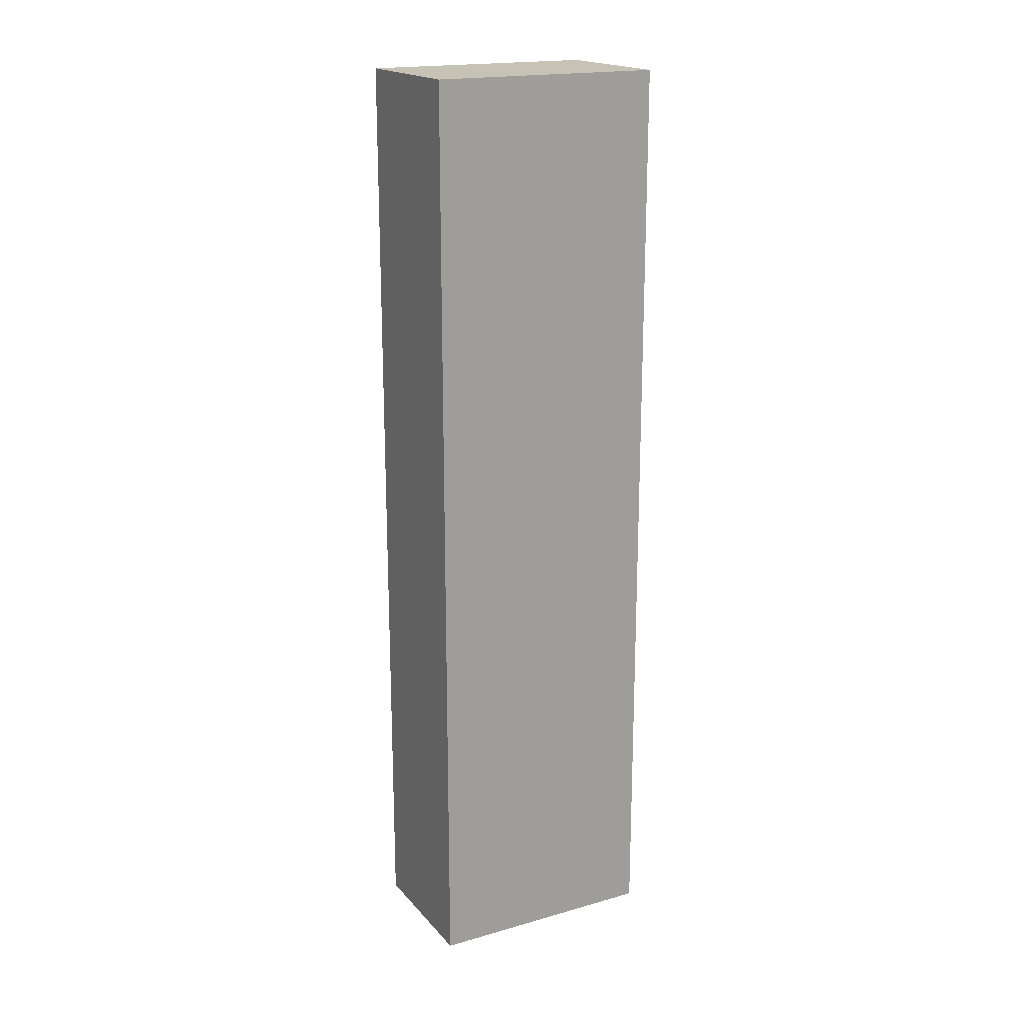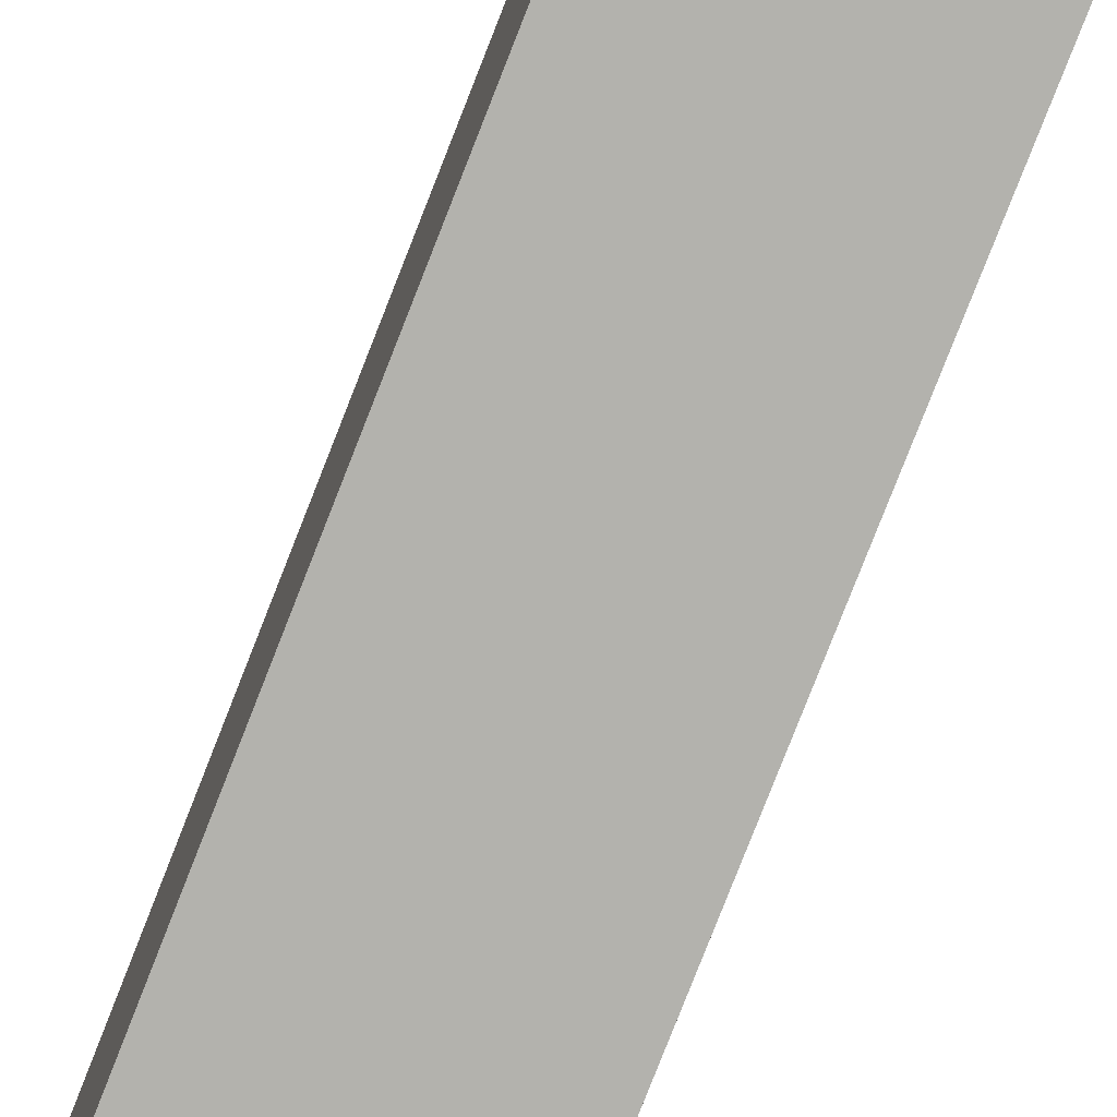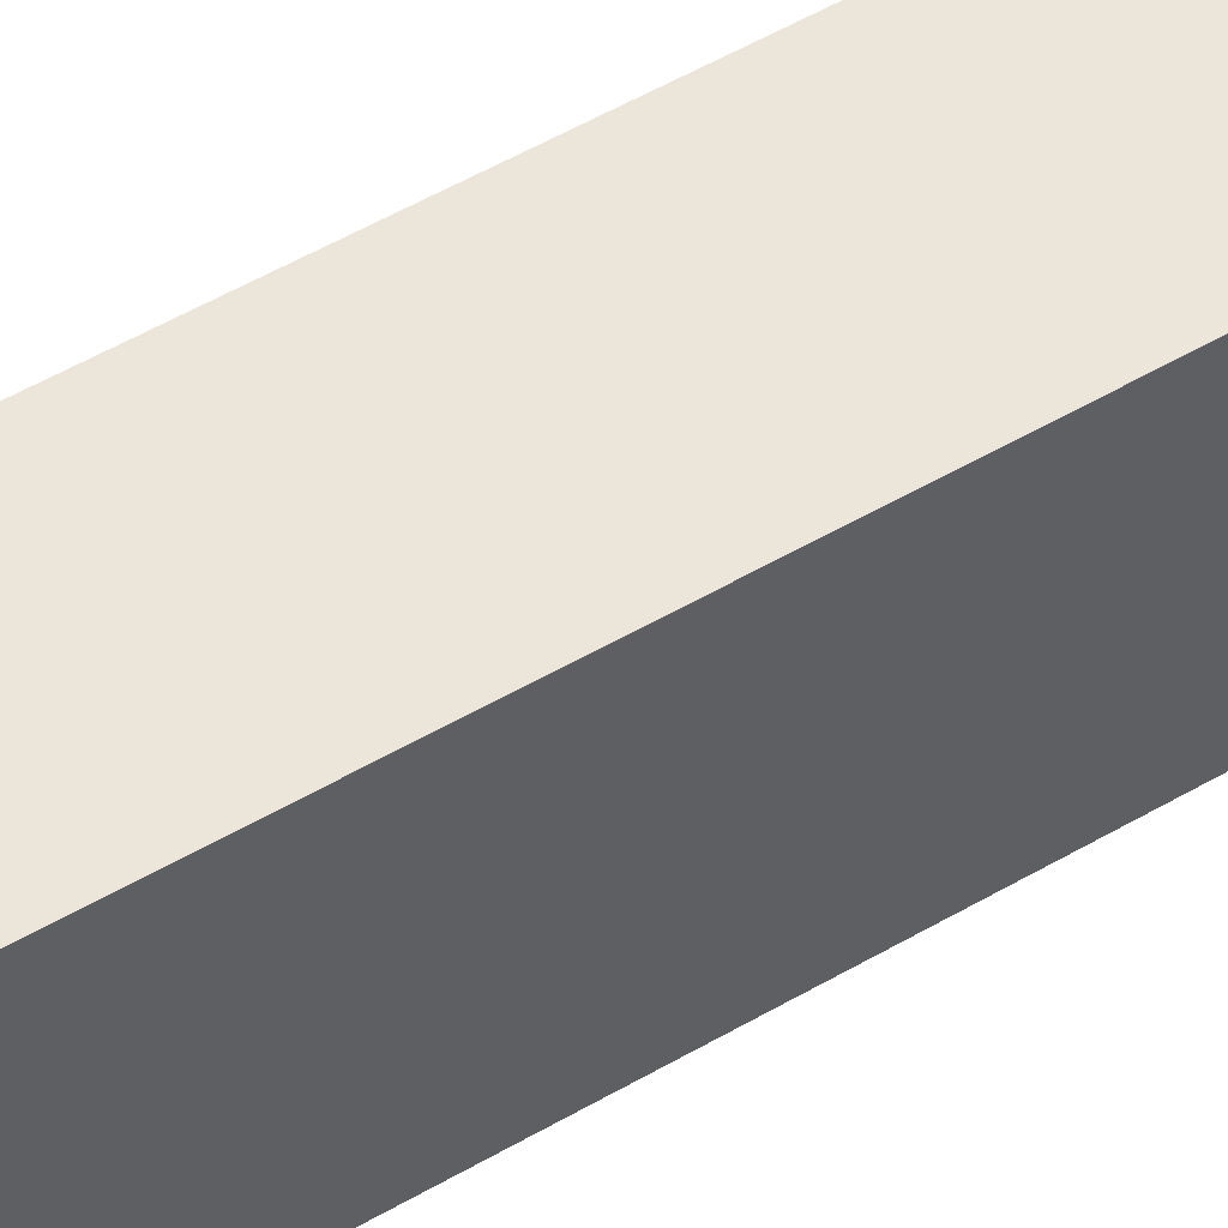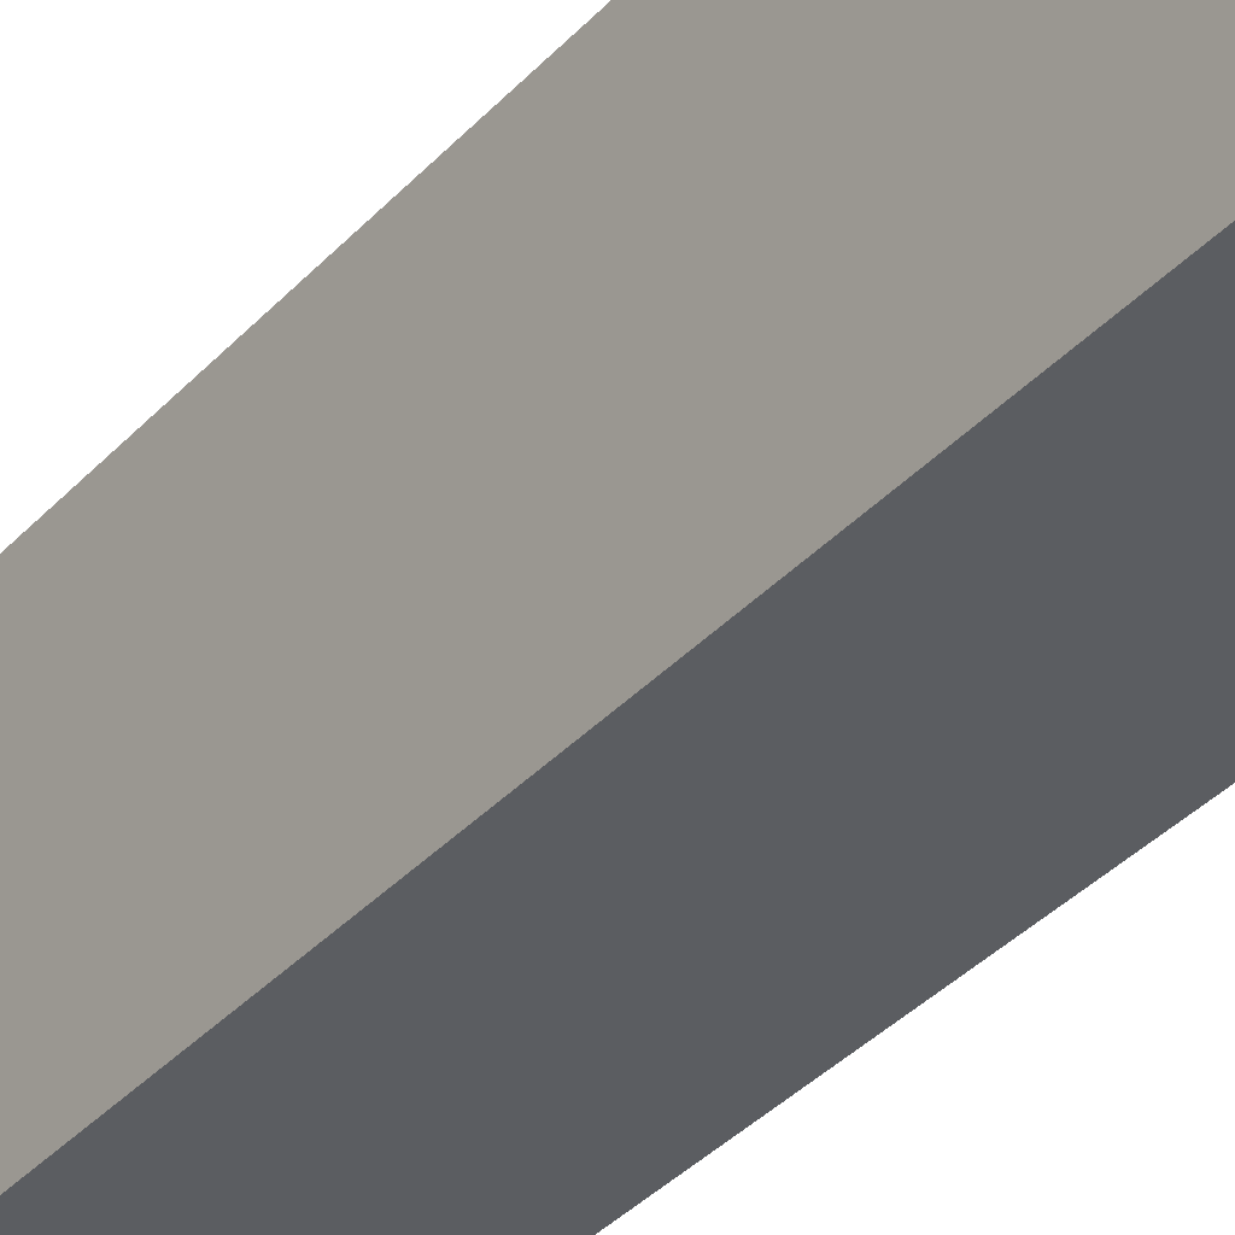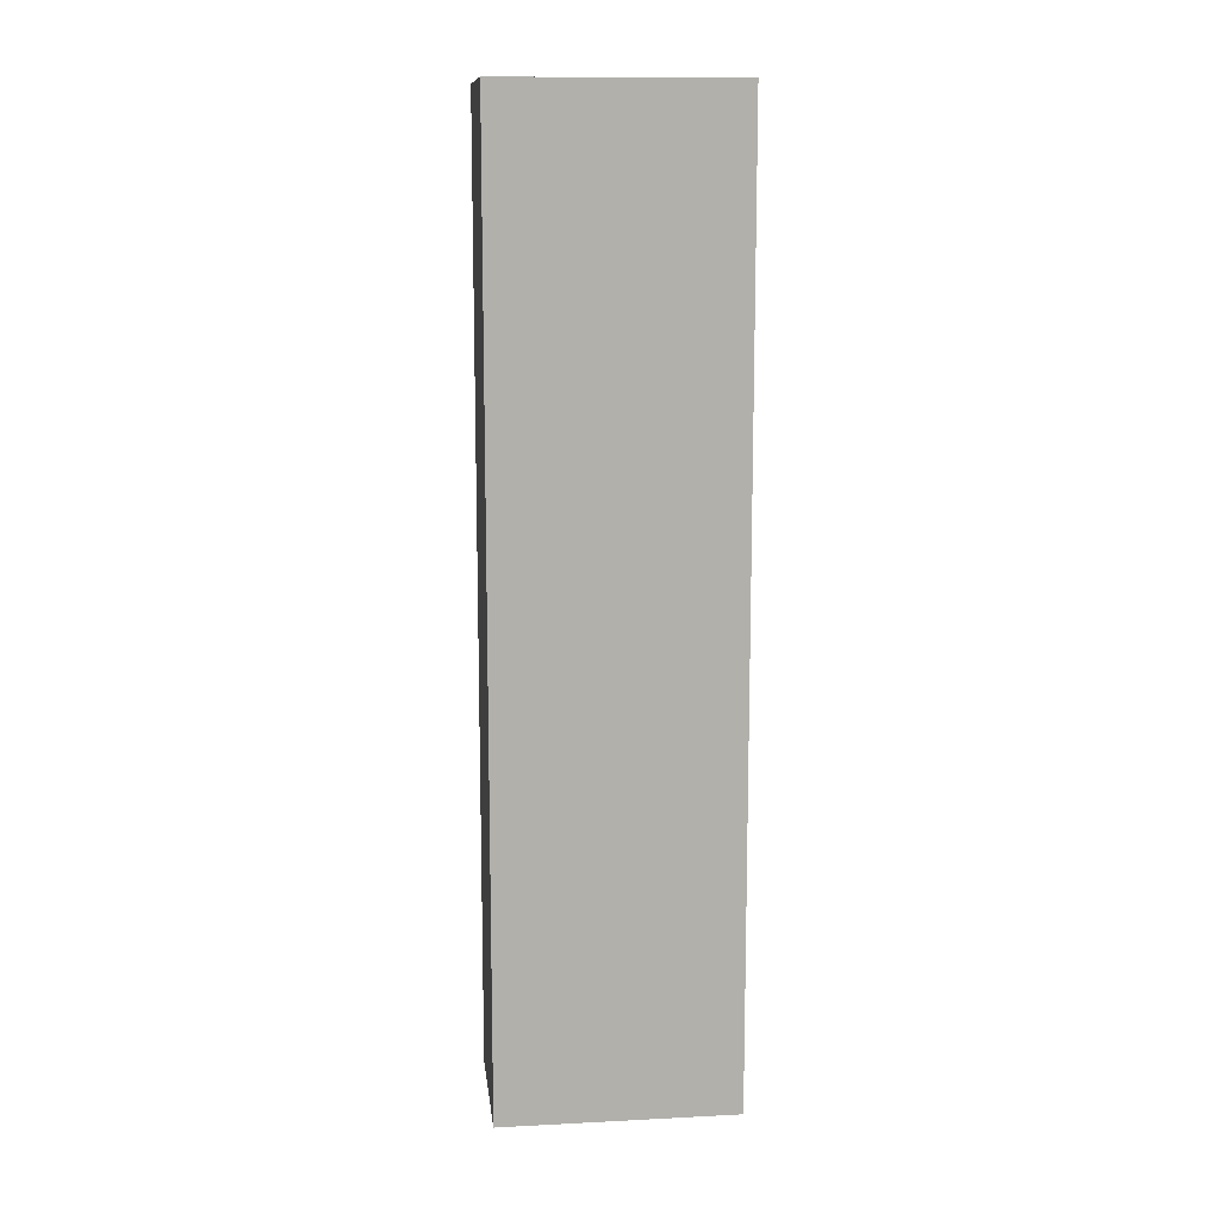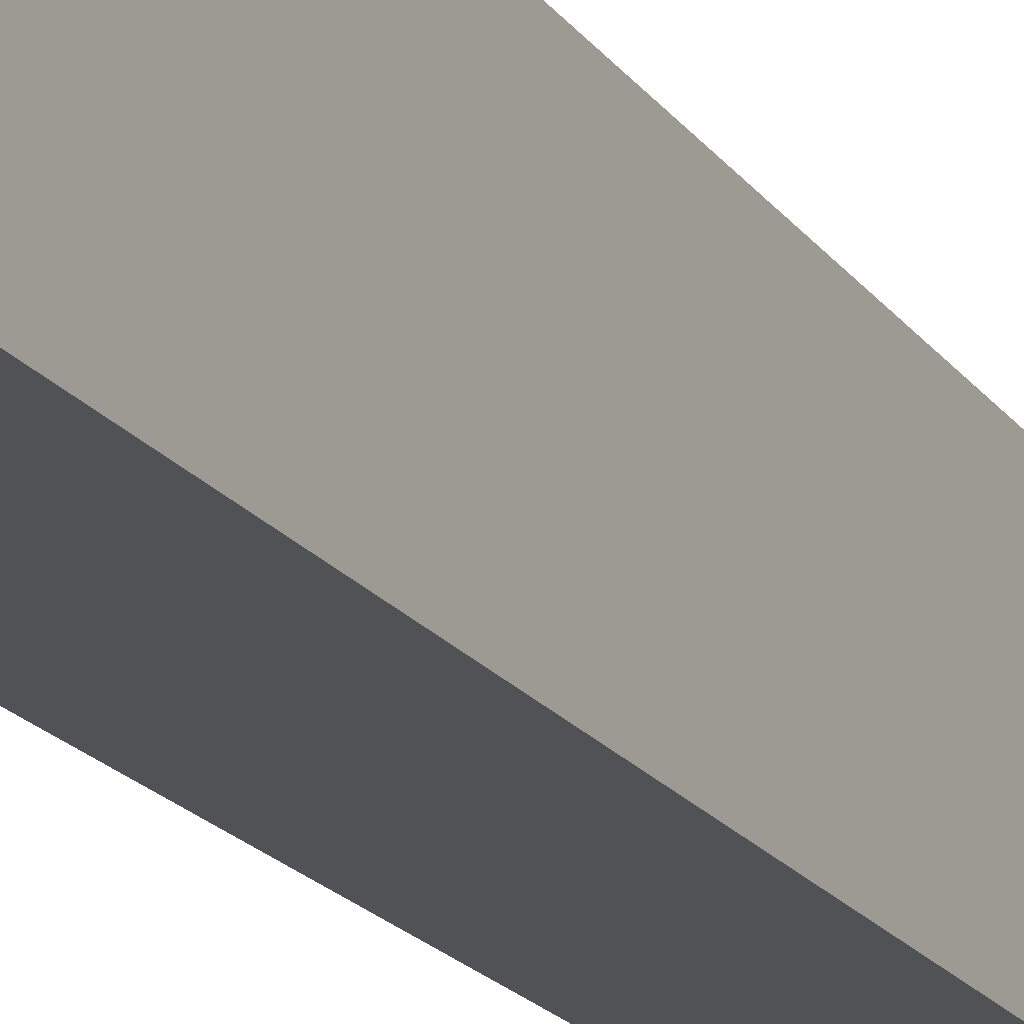
<metadata>
{"format":"obj","ext":"obj","renderer":"f3d","projection":"perspective","resolution":1024,"background":"white","views":[{"elev":18.9,"azim":-118.1,"up":"+Z"},{"elev":-79.4,"azim":-21.4,"up":"+Y"},{"elev":56.7,"azim":-120.9,"up":"+Y"},{"elev":-35.6,"azim":144.1,"up":"+Y"},{"elev":12.0,"azim":-96.8,"up":"+Z"},{"elev":-20.7,"azim":-153.7,"up":"+Y"}]}
</metadata>
<code>
g boss128jaw_spine
v -0.04863 -0.07781 0
v 0.04863 -0.07781 0
v 0.04863 0.07781 0
v -0.04863 0.07781 0
v -0.04863 -0.07781 0.6251
v -0.04863 0.07781 0.6251
v 0.04863 0.07781 0.6251
v 0.04863 -0.07781 0.6251
v -0.04863 -0.07781 0
v -0.04863 -0.07781 0.6251
v 0.04863 -0.07781 0.6251
v 0.04863 -0.07781 0
v 0.04863 -0.07781 0
v 0.04863 -0.07781 0.6251
v 0.04863 0.07781 0.6251
v 0.04863 0.07781 0
v 0.04863 0.07781 0
v 0.04863 0.07781 0.6251
v -0.04863 0.07781 0.6251
v -0.04863 0.07781 0
v -0.04863 0.07781 0
v -0.04863 0.07781 0.6251
v -0.04863 -0.07781 0.6251
v -0.04863 -0.07781 0
g boss128jaw_spine_0
f 3 2 1
f 4 3 1
f 7 6 5
f 8 7 5
f 11 10 9
f 12 11 9
f 15 14 13
f 16 15 13
f 19 18 17
f 20 19 17
f 23 22 21
f 24 23 21

</code>
